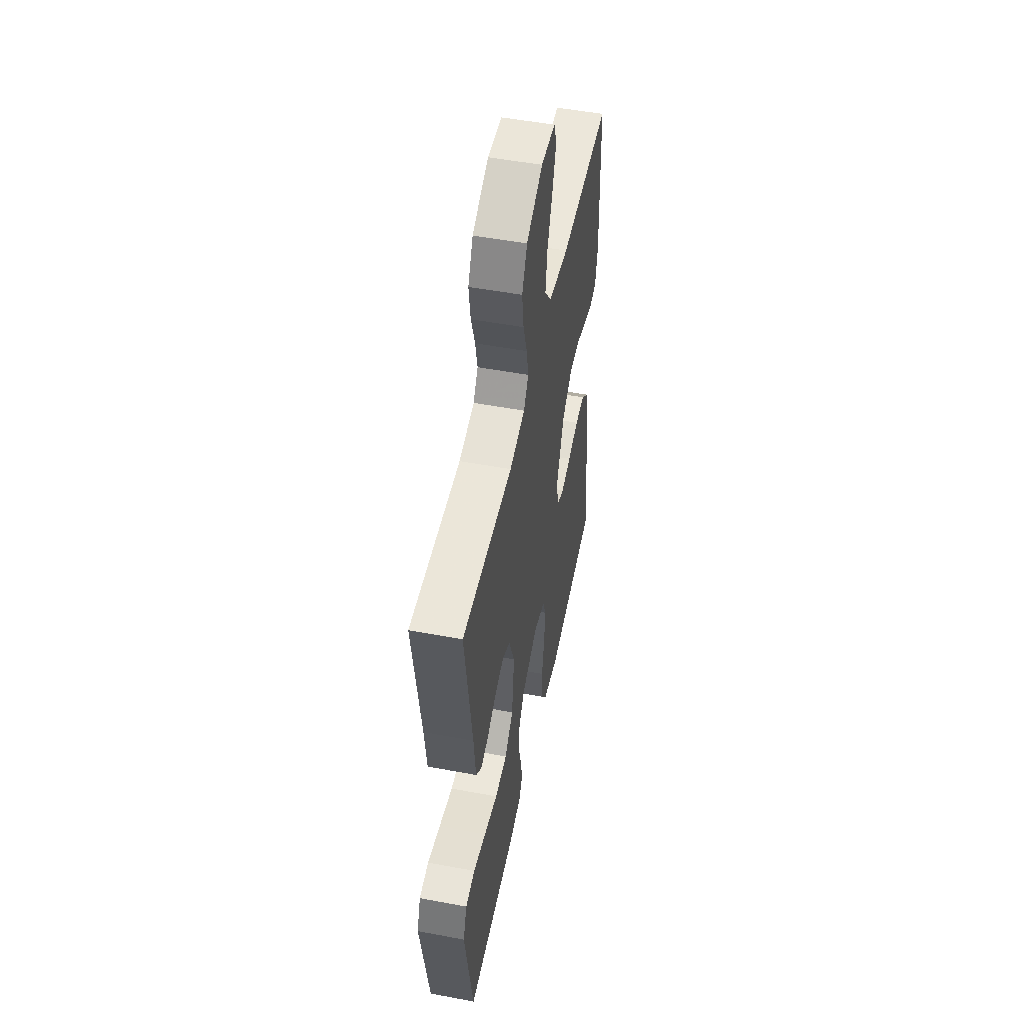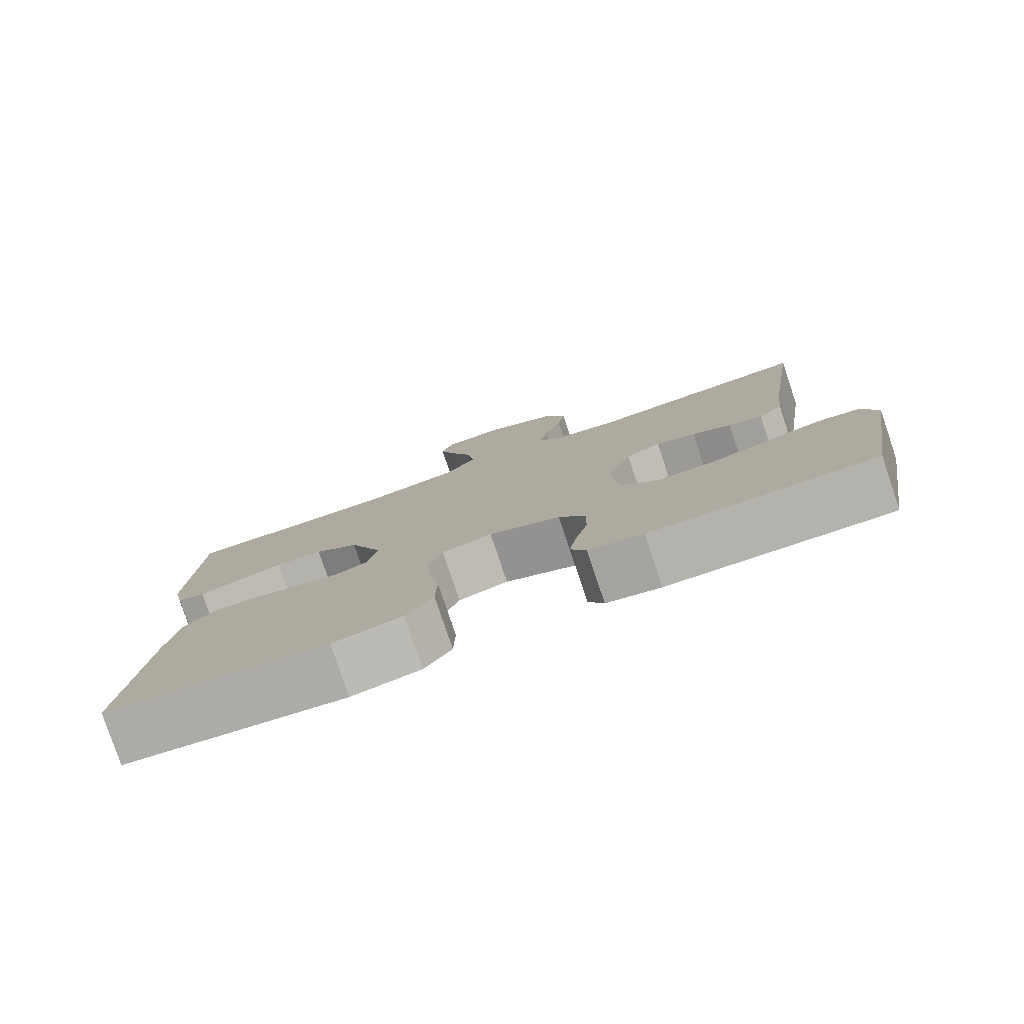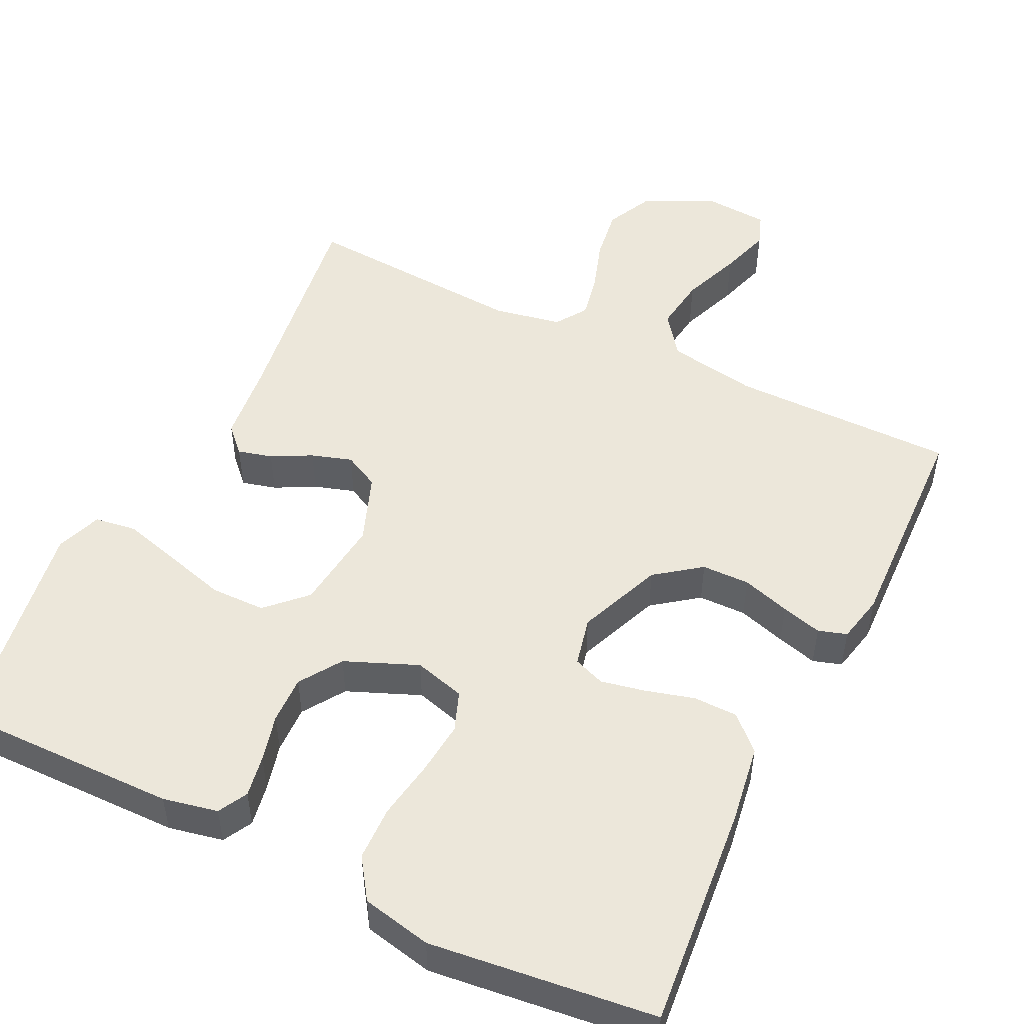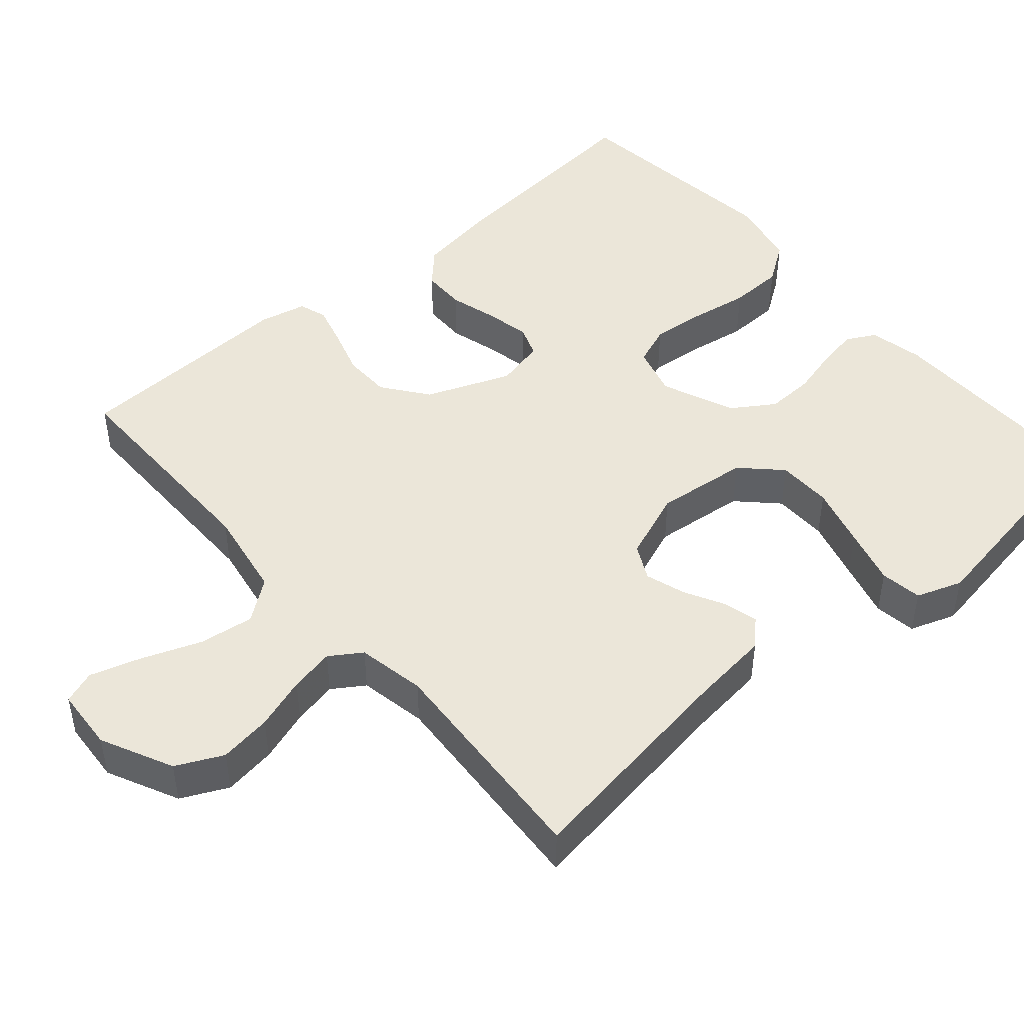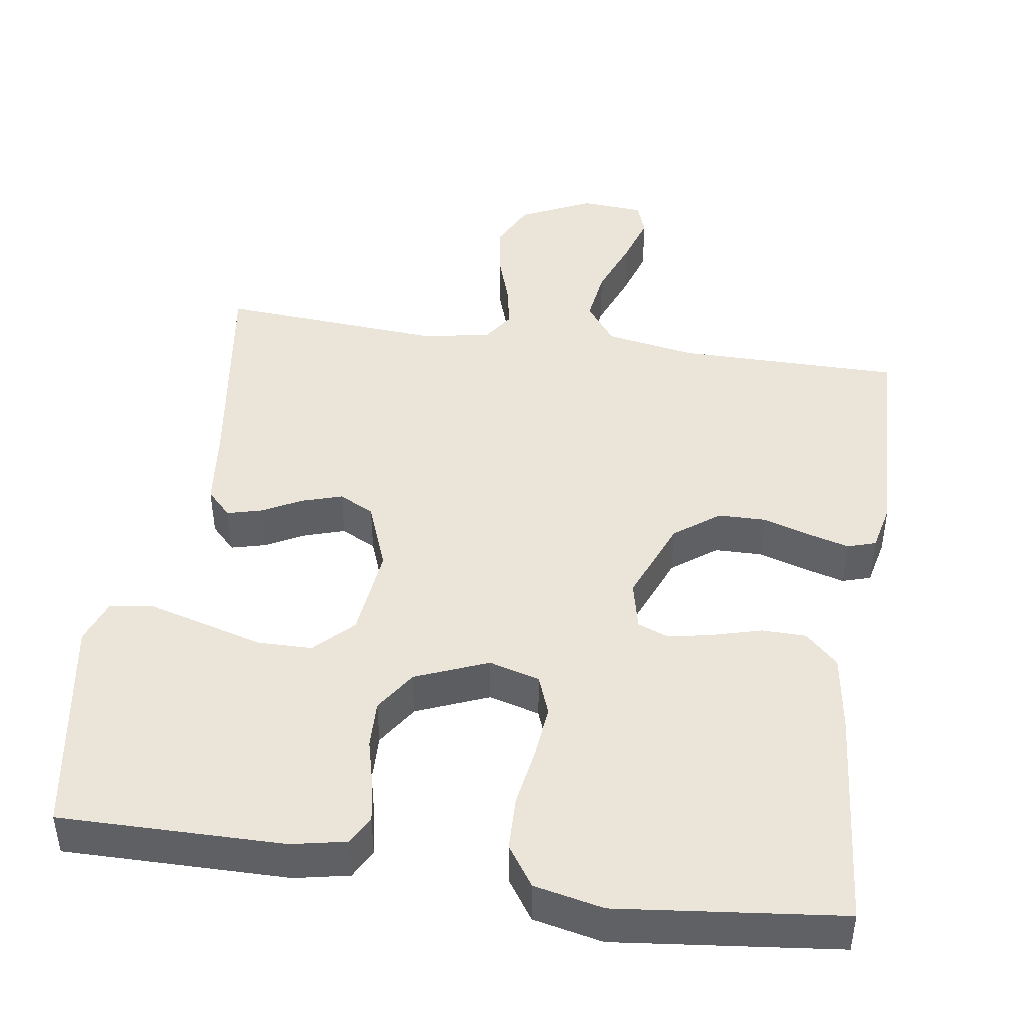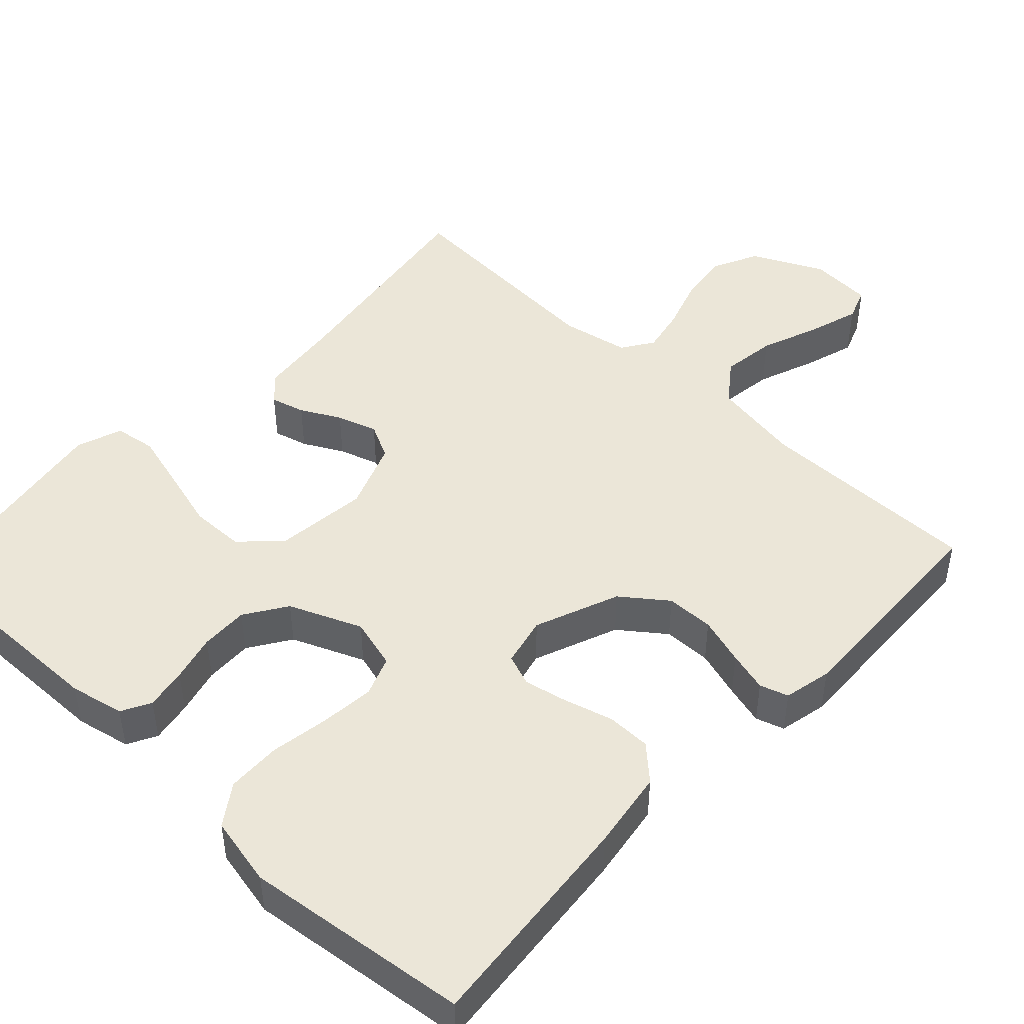
<metadata>
{"format":"obj","ext":"obj","renderer":"f3d","projection":"perspective","resolution":1024,"background":"white","views":[{"elev":51.4,"azim":101.5,"up":"+Z"},{"elev":-79.8,"azim":18.6,"up":"+Z"},{"elev":50.4,"azim":-154.0,"up":"+Y"},{"elev":46.8,"azim":49.0,"up":"+Y"},{"elev":44.8,"azim":-171.4,"up":"+Y"},{"elev":46.5,"azim":-137.0,"up":"+Y"}]}
</metadata>
<code>
v 0.5 0.07 0.5
v 0.456 0.07 0.2
v 0.444 0.07 0.093
v 0.411 0.07 0.059
v 0.365 0.07 0.071
v 0.312 0.07 0.099
v 0.258 0.07 0.116
v 0.211 0.07 0.092
v 0.176 0.07 0
v 0.19 0.07 -0.124
v 0.24 0.07 -0.174
v 0.313 0.07 -0.175
v 0.395 0.07 -0.152
v 0.471 0.07 -0.131
v 0.527 0.07 -0.139
v 0.549 0.07 -0.2
v 0.5 0.07 -0.5
v 0.2 0.07 -0.497
v 0.127 0.07 -0.482
v 0.106 0.07 -0.443
v 0.116 0.07 -0.387
v 0.132 0.07 -0.324
v 0.134 0.07 -0.26
v 0.097 0.07 -0.204
v 0 0.07 -0.164
v -0.068 0.07 -0.183
v -0.088 0.07 -0.236
v -0.081 0.07 -0.308
v -0.068 0.07 -0.387
v -0.07 0.07 -0.46
v -0.107 0.07 -0.514
v -0.2 0.07 -0.534
v -0.5 0.07 -0.5
v -0.472 0.07 -0.2
v -0.456 0.07 -0.095
v -0.412 0.07 -0.053
v -0.353 0.07 -0.052
v -0.288 0.07 -0.07
v -0.229 0.07 -0.082
v -0.187 0.07 -0.066
v -0.172 0.07 0
v -0.217 0.07 0.113
v -0.277 0.07 0.158
v -0.341 0.07 0.159
v -0.405 0.07 0.139
v -0.459 0.07 0.124
v -0.497 0.07 0.136
v -0.511 0.07 0.2
v -0.5 0.07 0.5
v -0.2 0.07 0.5
v -0.08 0.07 0.521
v -0.039 0.07 0.576
v -0.049 0.07 0.649
v -0.079 0.07 0.728
v -0.1 0.07 0.796
v -0.084 0.07 0.84
v 0 0.07 0.846
v 0.096 0.07 0.8
v 0.126 0.07 0.738
v 0.116 0.07 0.668
v 0.093 0.07 0.598
v 0.081 0.07 0.538
v 0.109 0.07 0.496
v 0.2 0.07 0.479
v 0.5 0 0.5
v 0.456 0 0.2
v 0.444 0 0.093
v 0.411 0 0.059
v 0.365 0 0.071
v 0.312 0 0.099
v 0.258 0 0.116
v 0.211 0 0.092
v 0.176 0 0
v 0.19 0 -0.124
v 0.24 0 -0.174
v 0.313 0 -0.175
v 0.395 0 -0.152
v 0.471 0 -0.131
v 0.527 0 -0.139
v 0.549 0 -0.2
v 0.5 0 -0.5
v 0.2 0 -0.497
v 0.127 0 -0.482
v 0.106 0 -0.443
v 0.116 0 -0.387
v 0.132 0 -0.324
v 0.134 0 -0.26
v 0.097 0 -0.204
v 0 0 -0.164
v -0.068 0 -0.183
v -0.088 0 -0.236
v -0.081 0 -0.308
v -0.068 0 -0.387
v -0.07 0 -0.46
v -0.107 0 -0.514
v -0.2 0 -0.534
v -0.5 0 -0.5
v -0.472 0 -0.2
v -0.456 0 -0.095
v -0.412 0 -0.053
v -0.353 0 -0.052
v -0.288 0 -0.07
v -0.229 0 -0.082
v -0.187 0 -0.066
v -0.172 0 0
v -0.217 0 0.113
v -0.277 0 0.158
v -0.341 0 0.159
v -0.405 0 0.139
v -0.459 0 0.124
v -0.497 0 0.136
v -0.511 0 0.2
v -0.5 0 0.5
v -0.2 0 0.5
v -0.08 0 0.521
v -0.039 0 0.576
v -0.049 0 0.649
v -0.079 0 0.728
v -0.1 0 0.796
v -0.084 0 0.84
v 0 0 0.846
v 0.096 0 0.8
v 0.126 0 0.738
v 0.116 0 0.668
v 0.093 0 0.598
v 0.081 0 0.538
v 0.109 0 0.496
v 0.2 0 0.479
f 58 59 60 61
f 58 61 62
f 57 58 62
f 56 57 62
f 53 54 55 56
f 53 56 62
f 52 53 62 63
f 47 48 49 50
f 47 50 51
f 44 45 46 47
f 44 47 51
f 43 44 51 52
f 35 36 37 38
f 35 38 39
f 34 35 39
f 33 34 39 40
f 31 32 33 40
f 28 29 30 31
f 27 28 31 40
f 19 20 21 22
f 17 18 19 22
f 17 22 23
f 16 17 23 24
f 12 13 14 15
f 12 15 16
f 11 12 16 24
f 3 4 5 6
f 2 3 6 7
f 64 1 2 7
f 63 64 7 8
f 42 43 52 63
f 41 42 63 8
f 26 27 40 41
f 25 26 41 8
f 10 11 24 25
f 9 10 25
f 8 9 25
f 125 124 123 122
f 126 125 122
f 126 122 121
f 126 121 120
f 120 119 118 117
f 126 120 117
f 127 126 117 116
f 114 113 112 111
f 115 114 111
f 111 110 109 108
f 115 111 108
f 116 115 108 107
f 102 101 100 99
f 103 102 99
f 103 99 98
f 104 103 98 97
f 104 97 96 95
f 95 94 93 92
f 104 95 92 91
f 86 85 84 83
f 86 83 82 81
f 87 86 81
f 88 87 81 80
f 79 78 77 76
f 80 79 76
f 88 80 76 75
f 70 69 68 67
f 71 70 67 66
f 71 66 65 128
f 72 71 128 127
f 127 116 107 106
f 72 127 106 105
f 105 104 91 90
f 72 105 90 89
f 89 88 75 74
f 89 74 73
f 89 73 72
f 1 65 66 2
f 2 66 67 3
f 3 67 68 4
f 4 68 69 5
f 5 69 70 6
f 6 70 71 7
f 7 71 72 8
f 8 72 73 9
f 9 73 74 10
f 10 74 75 11
f 11 75 76 12
f 12 76 77 13
f 13 77 78 14
f 14 78 79 15
f 15 79 80 16
f 16 80 81 17
f 17 81 82 18
f 18 82 83 19
f 19 83 84 20
f 20 84 85 21
f 21 85 86 22
f 22 86 87 23
f 23 87 88 24
f 24 88 89 25
f 25 89 90 26
f 26 90 91 27
f 27 91 92 28
f 28 92 93 29
f 29 93 94 30
f 30 94 95 31
f 31 95 96 32
f 32 96 97 33
f 33 97 98 34
f 34 98 99 35
f 35 99 100 36
f 36 100 101 37
f 37 101 102 38
f 38 102 103 39
f 39 103 104 40
f 40 104 105 41
f 41 105 106 42
f 42 106 107 43
f 43 107 108 44
f 44 108 109 45
f 45 109 110 46
f 46 110 111 47
f 47 111 112 48
f 48 112 113 49
f 49 113 114 50
f 50 114 115 51
f 51 115 116 52
f 52 116 117 53
f 53 117 118 54
f 54 118 119 55
f 55 119 120 56
f 56 120 121 57
f 57 121 122 58
f 58 122 123 59
f 59 123 124 60
f 60 124 125 61
f 61 125 126 62
f 62 126 127 63
f 63 127 128 64
f 64 128 65 1

</code>
